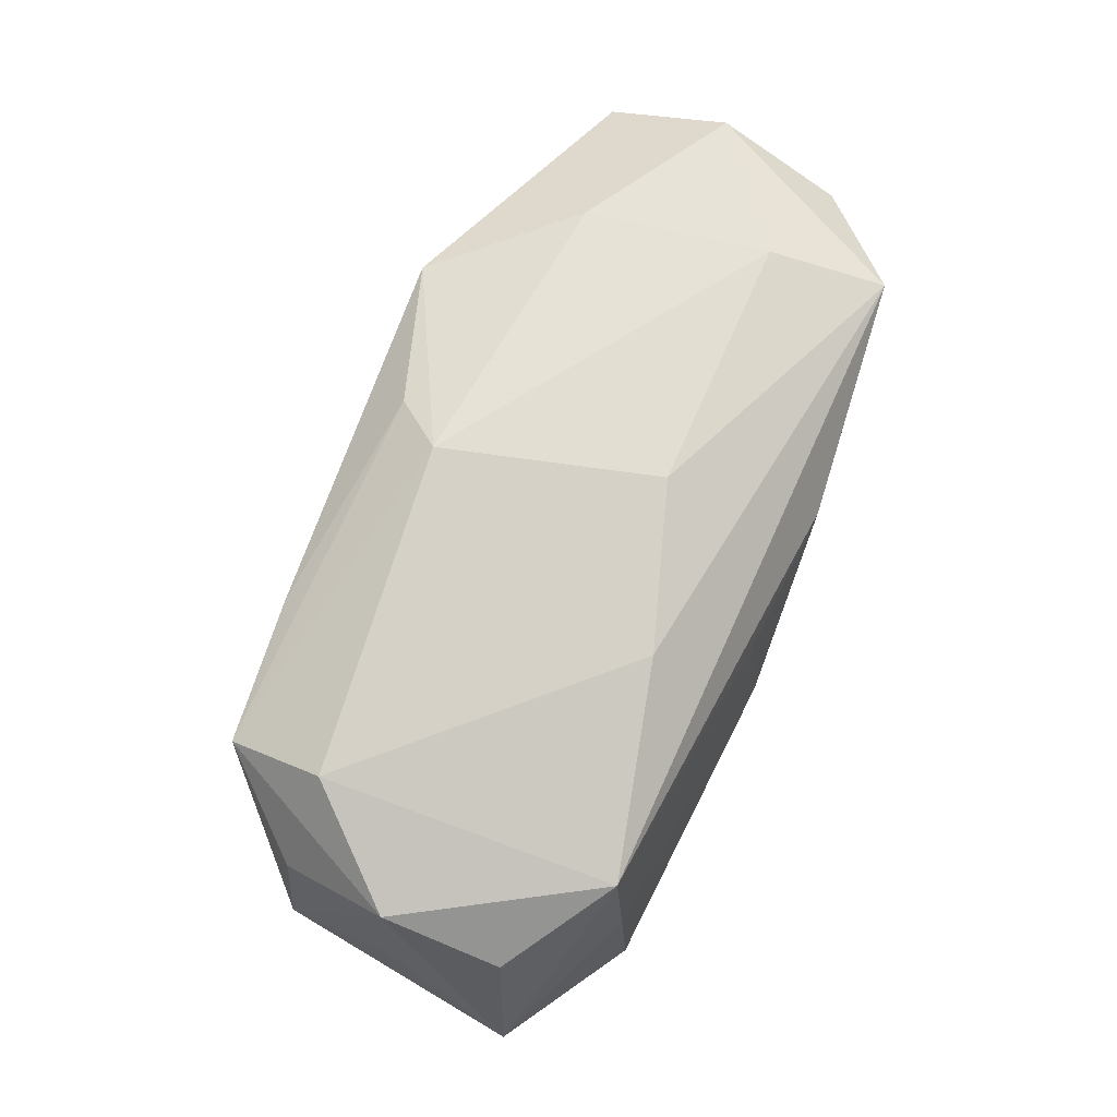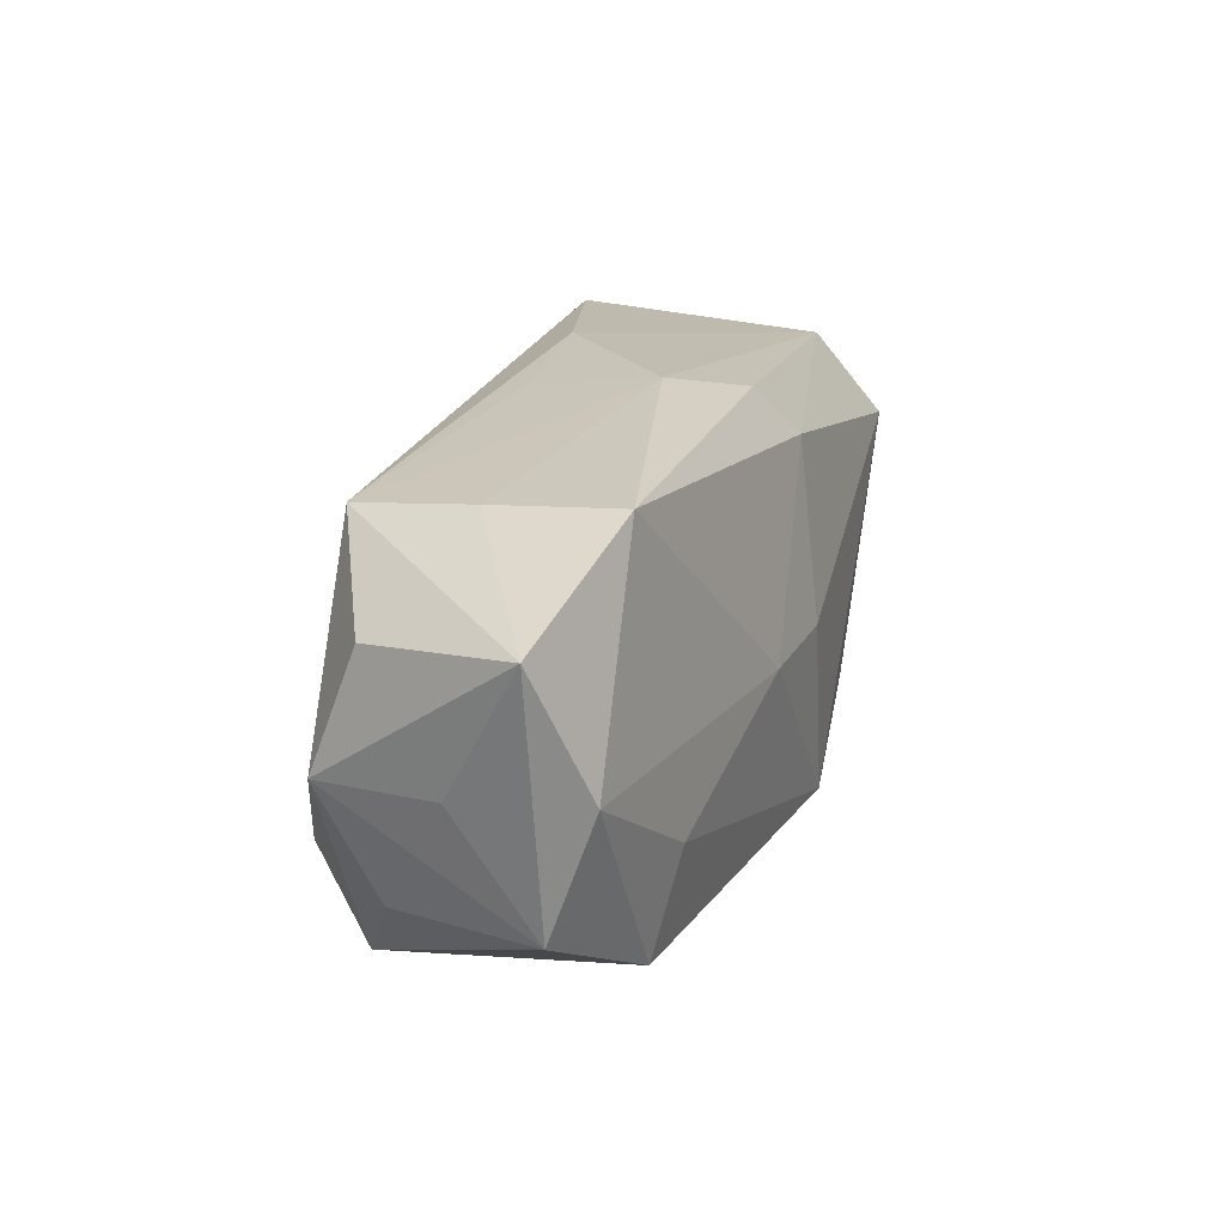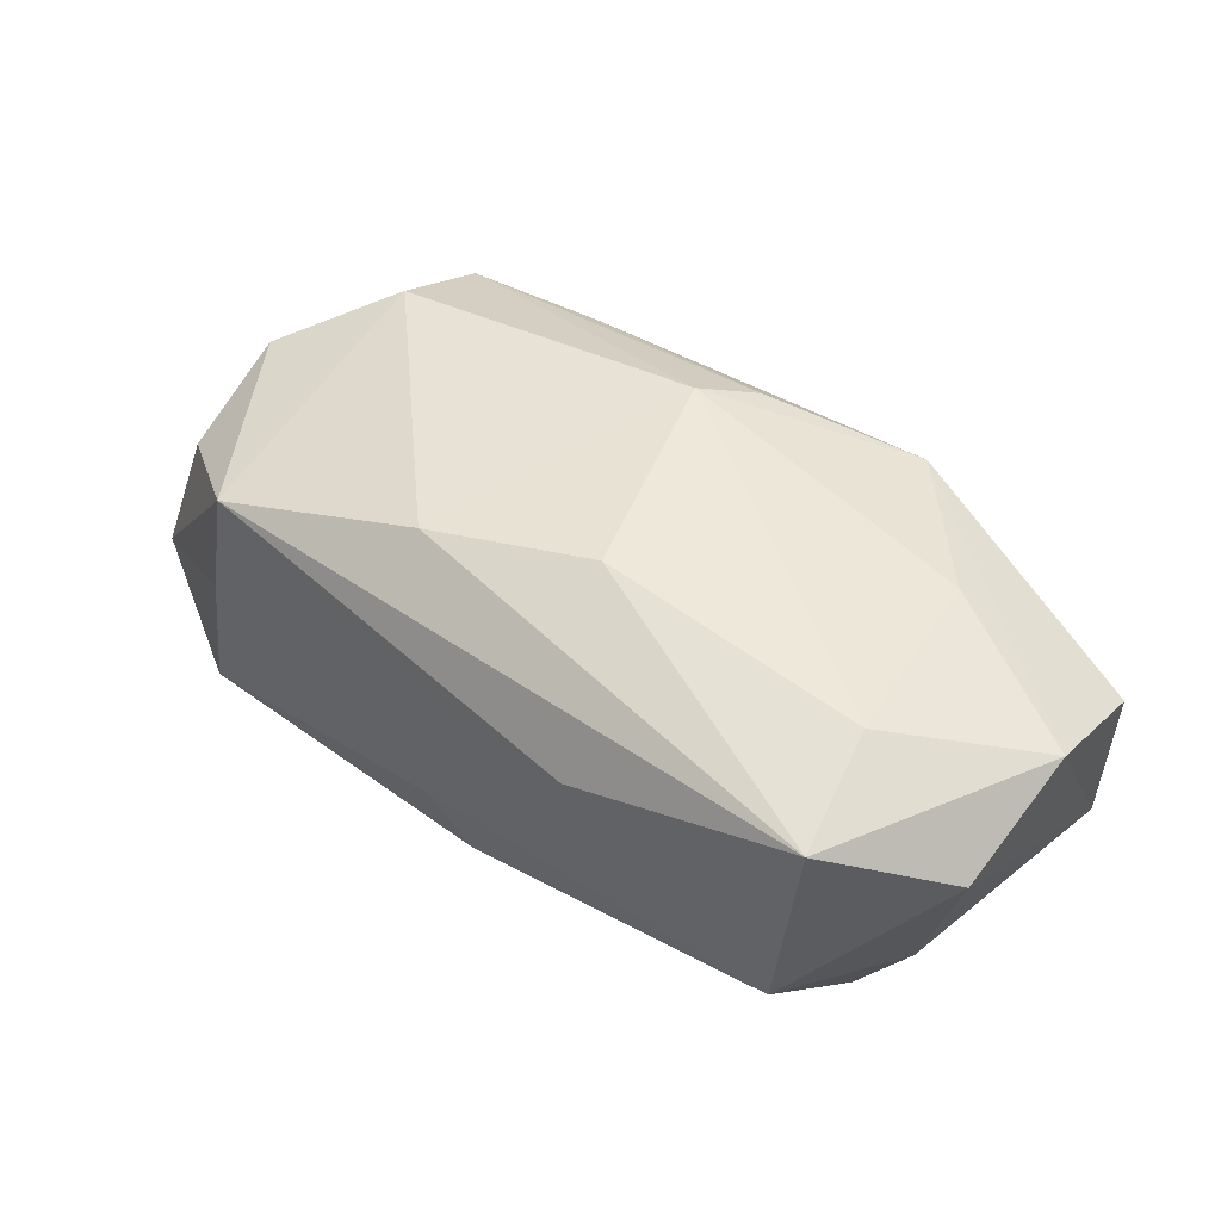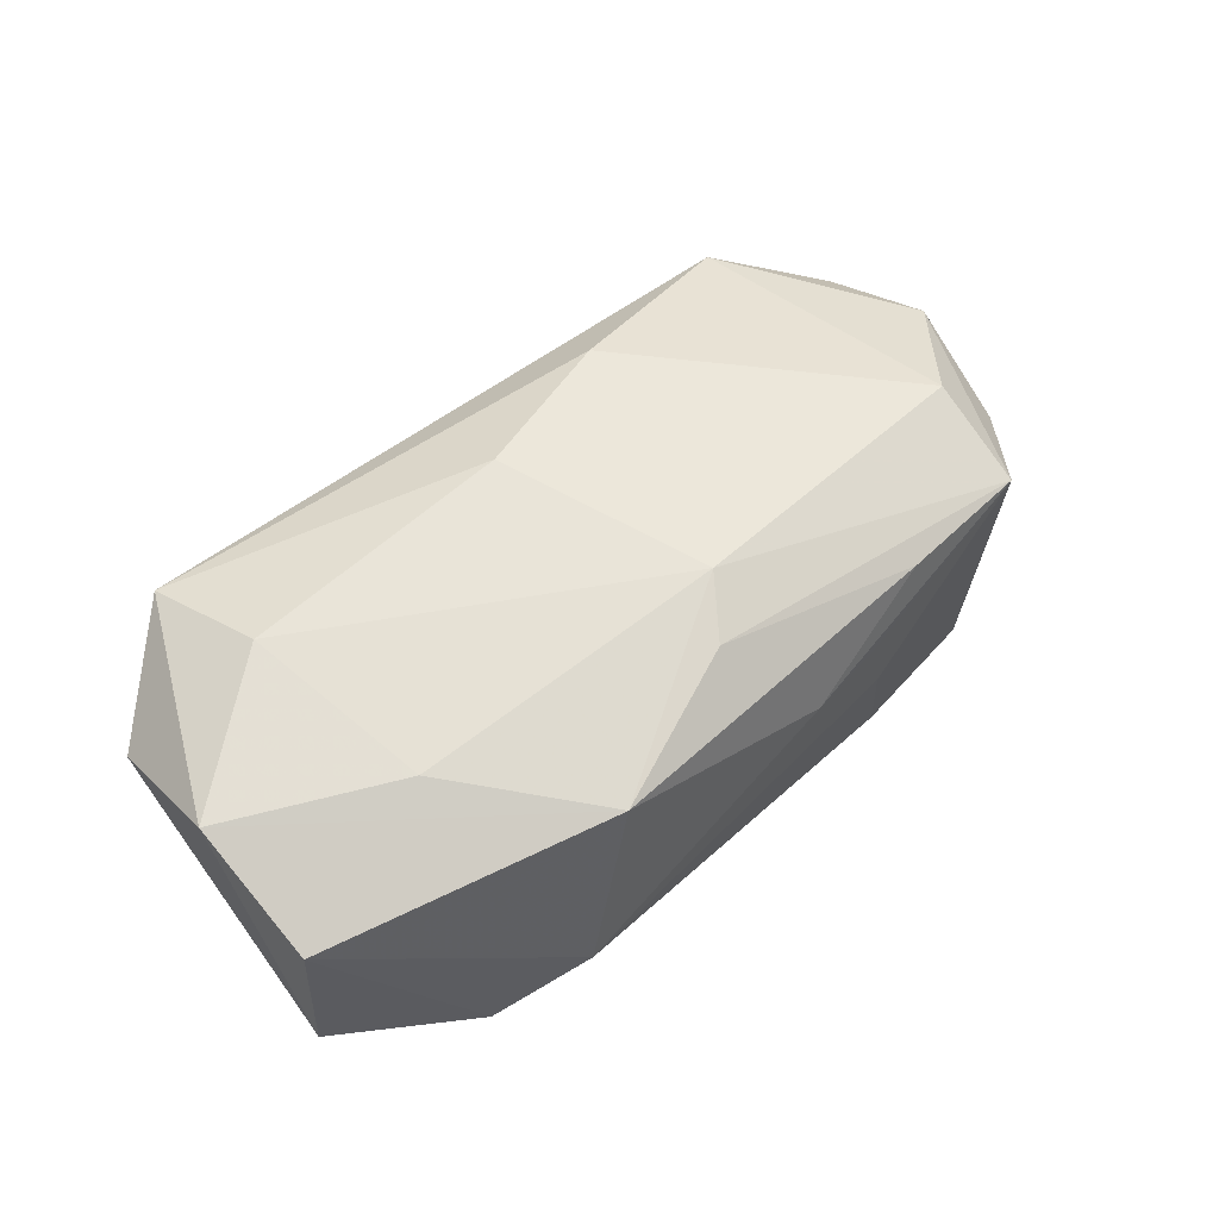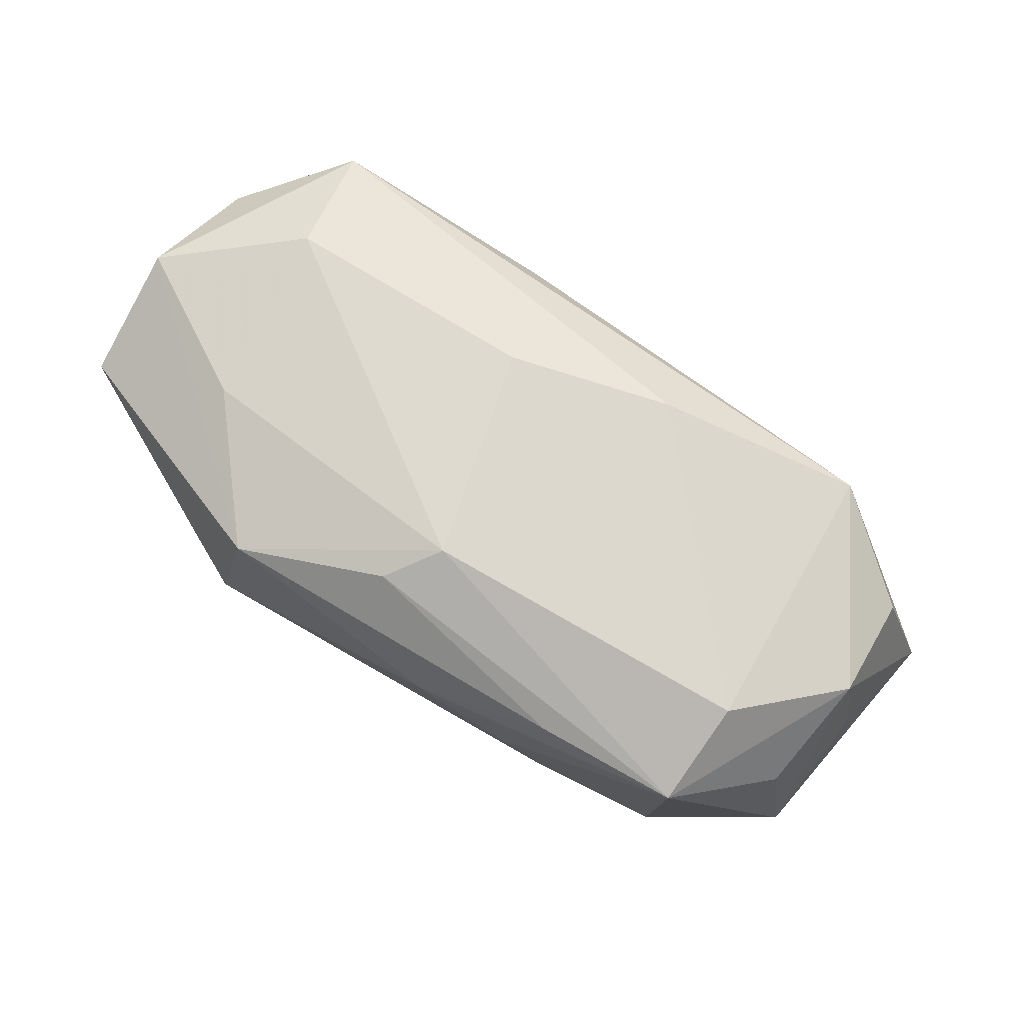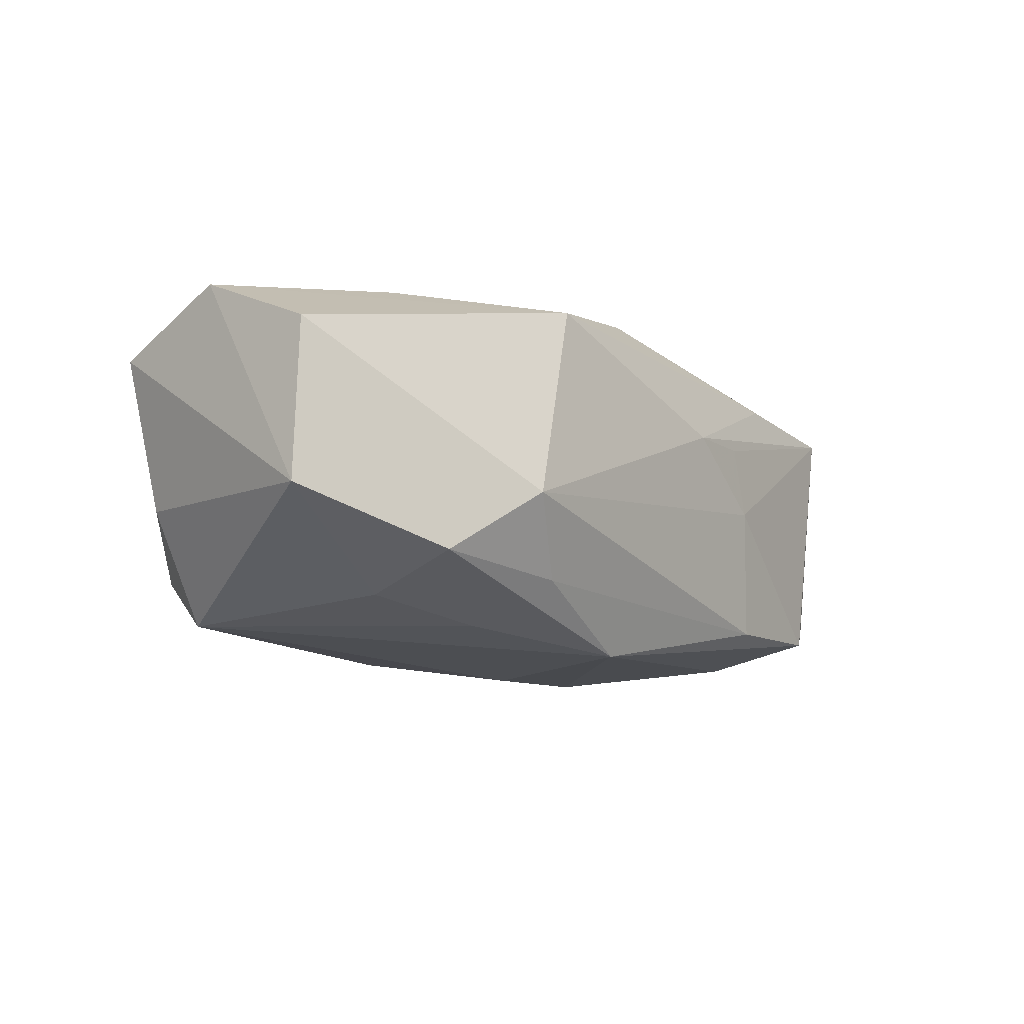
<metadata>
{"format":"obj","ext":"obj","renderer":"f3d","projection":"perspective","resolution":1024,"background":"white","views":[{"elev":71.9,"azim":111.9,"up":"+Z"},{"elev":19.5,"azim":108.7,"up":"+Y"},{"elev":50.2,"azim":-144.1,"up":"+Z"},{"elev":54.3,"azim":-43.8,"up":"+Z"},{"elev":70.7,"azim":32.3,"up":"+Z"},{"elev":-13.3,"azim":-51.3,"up":"+Z"}]}
</metadata>
<code>
v -0.001485 -0.009903 0.009314
v 0.006776 0.007638 0.009475
v 0.006815 -0.01261 0.003059
v 0.01744 -0.0105 -0.007365
v -0.01819 0.01181 0.008065
v -0.01719 -0.01037 -0.006799
v -0.002199 0.004919 0.01059
v 0.02303 -0.006578 0.00301
v -0.01252 -0.0128 -0.003274
v 0.00276 -0.013 0.002948
v 0.01 -0.01114 -0.007692
v 0.0004255 0.0003954 -0.01059
v 0.0187 0.01086 -8.942e-05
v 0.02398 -0.0005068 0.005979
v -0.022 0.006688 -0.003237
v -0.02404 0.007035 0.004948
v -0.01598 -0.005132 0.008512
v -0.001975 -0.009458 -0.01038
v -0.009323 -0.01094 -0.007288
v -0.001556 0.009556 -0.009003
v 0.01843 -0.01143 0.005905
v 0.002981 0.01214 0.003693
v 0.02496 -0.0002812 -0.000629
v 0.0008 -0.007139 0.01059
v 0.02639 0.006973 -0.004799
v -0.01676 0.01122 -0.005967
v 0.024 -2.902e-05 -0.007281
v -0.01638 -0.004529 -0.008343
v 0.01913 0.01146 -0.007145
v 0.006665 0.0003046 -0.01031
v 0.02381 0.005945 0.003554
v 0.01639 -0.004698 -0.008648
v 0.002943 0.013 -0.003238
v 0.008115 -0.01241 -0.0007064
v 0.02431 -0.006711 -0.004924
v -0.01889 0.006447 -0.00921
v 0.0006473 0.01233 -0.007104
v -0.01051 -0.006237 -0.009383
v 0.01884 -0.005974 0.008391
v -0.005586 0.01285 0.004398
v -0.01704 0.005313 0.009523
v 0.01052 -0.0119 0.006404
v 0.01805 0.01015 0.006447
v -0.009943 -0.01254 0.007357
v -0.02467 -0.006469 -0.004083
v -0.02467 -0.00683 0.004533
v -0.02467 6.113e-05 0.007699
f 25 43 31
f 28 6 45
f 40 33 26
f 26 33 37
f 32 27 4
f 27 32 30
f 17 44 24
f 47 44 17
f 24 41 17
f 17 41 47
f 46 47 45
f 46 44 47
f 45 6 46
f 12 30 18
f 18 32 4
f 18 30 32
f 44 46 9
f 9 46 6
f 13 43 25
f 13 33 43
f 40 43 22
f 22 33 40
f 43 33 22
f 7 41 24
f 45 47 16
f 20 30 12
f 20 26 37
f 25 27 29
f 27 30 29
f 30 20 29
f 29 20 37
f 29 13 25
f 37 33 29
f 33 13 29
f 24 44 1
f 1 21 24
f 24 21 39
f 25 31 14
f 14 39 21
f 14 31 43
f 43 39 14
f 6 28 38
f 38 18 6
f 4 21 34
f 6 18 19
f 19 9 6
f 2 39 43
f 2 7 24
f 24 39 2
f 45 16 15
f 15 16 26
f 40 26 5
f 26 16 5
f 47 41 5
f 5 16 47
f 5 43 40
f 5 2 43
f 41 7 5
f 7 2 5
f 35 27 25
f 4 27 35
f 35 21 4
f 4 34 11
f 11 34 9
f 11 18 4
f 9 19 11
f 11 19 18
f 42 1 44
f 21 1 42
f 44 9 10
f 9 34 10
f 10 42 44
f 21 42 10
f 36 15 26
f 45 15 36
f 26 20 36
f 36 28 45
f 36 20 12
f 36 38 28
f 12 18 36
f 18 38 36
f 25 14 23
f 23 35 25
f 14 35 23
f 8 14 21
f 21 35 8
f 8 35 14
f 3 34 21
f 21 10 3
f 3 10 34

</code>
